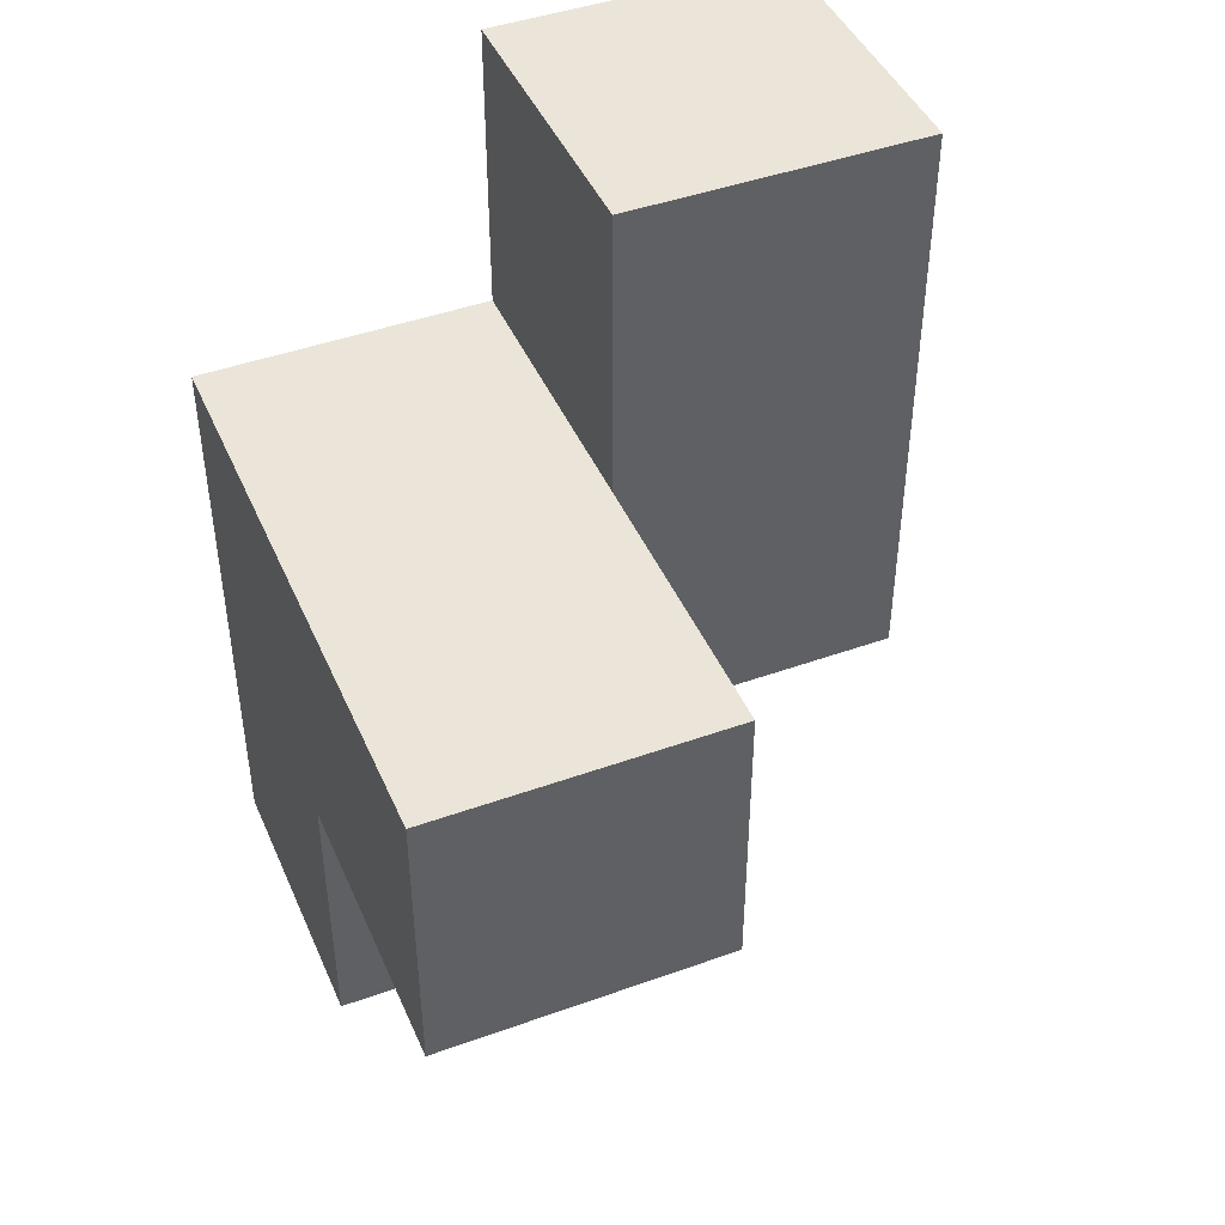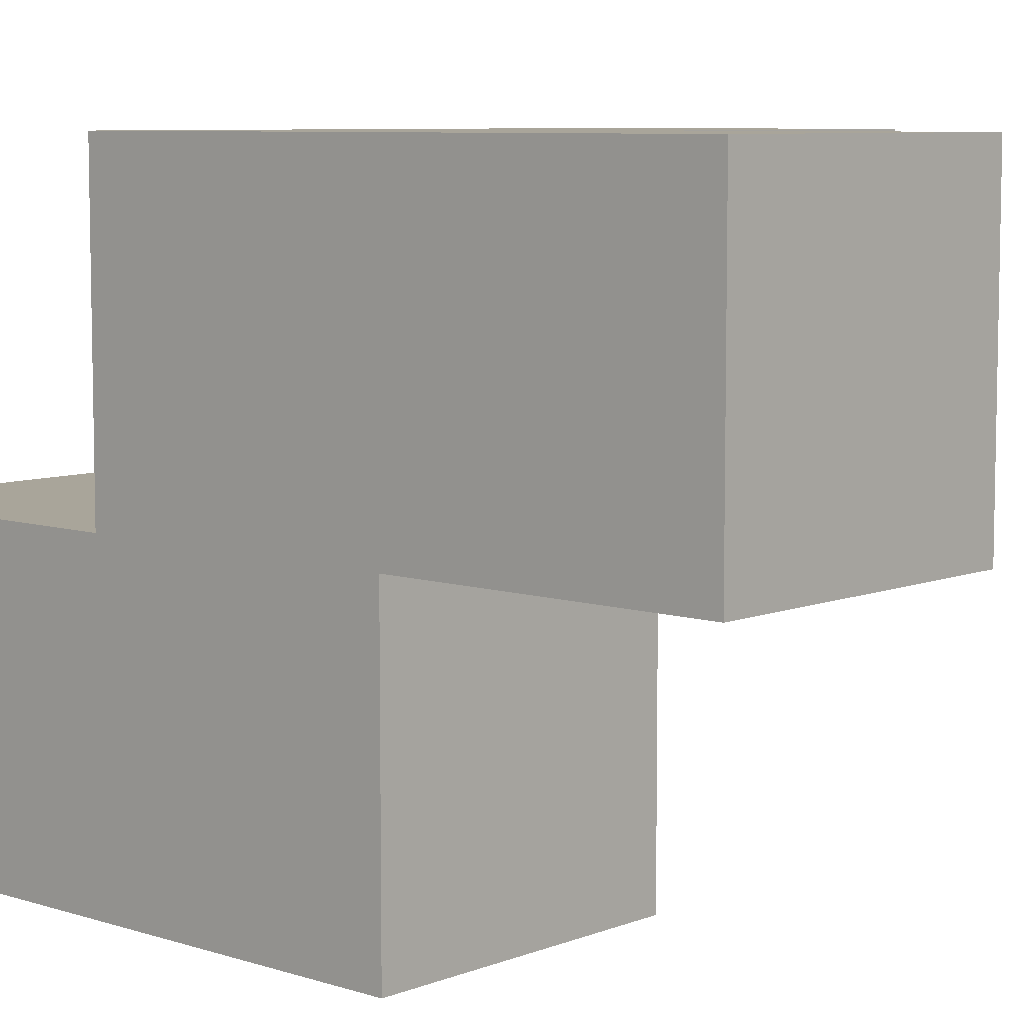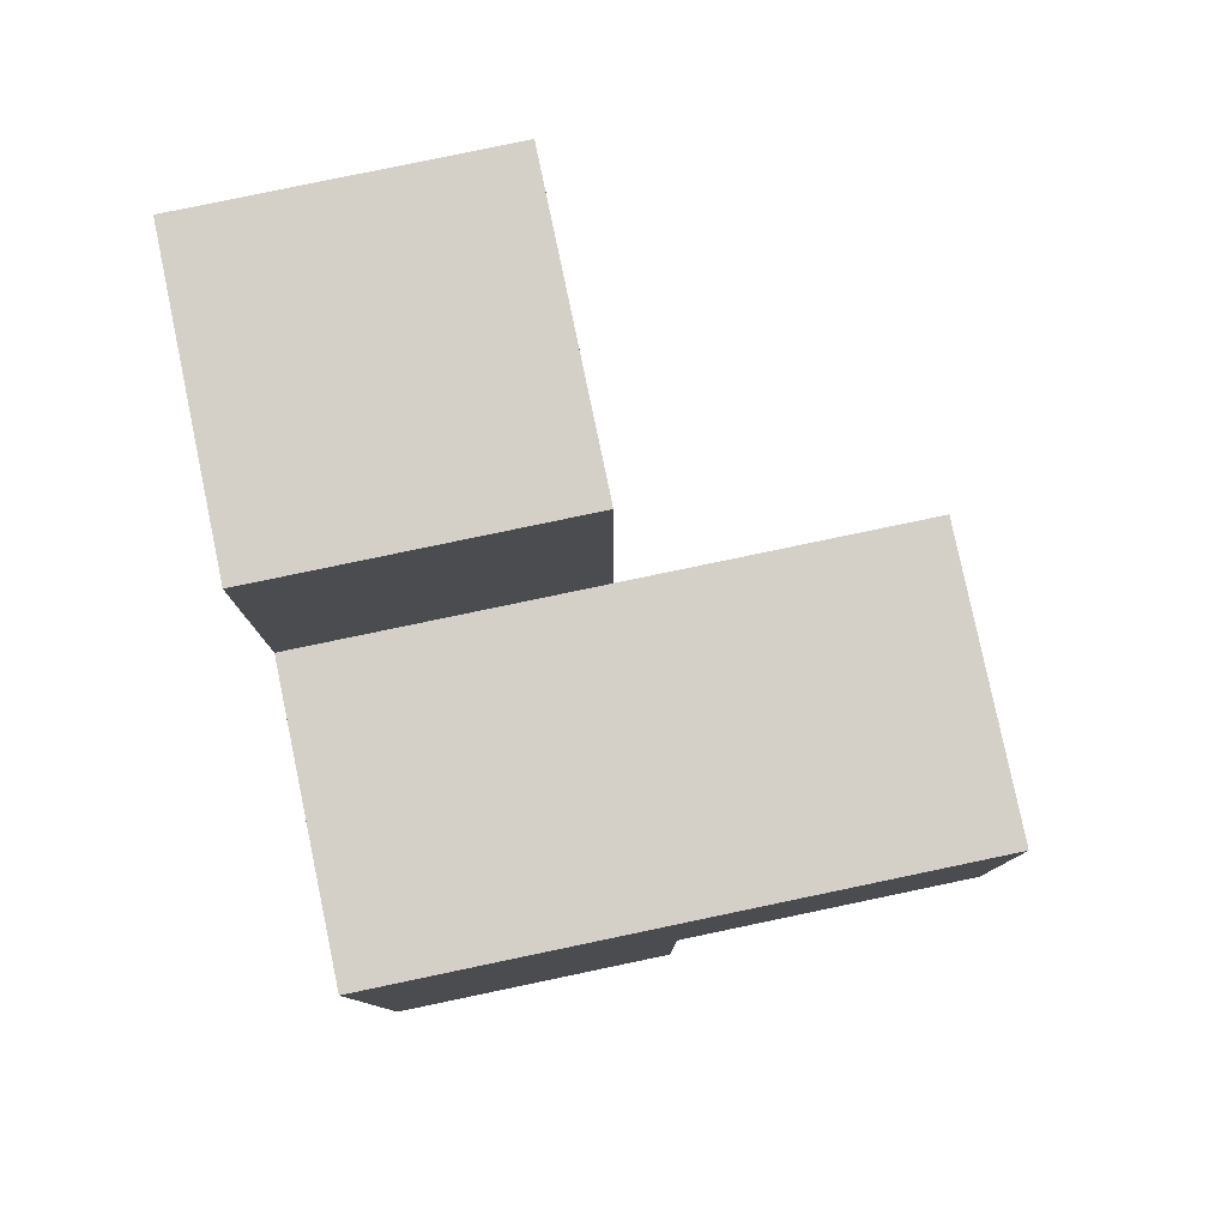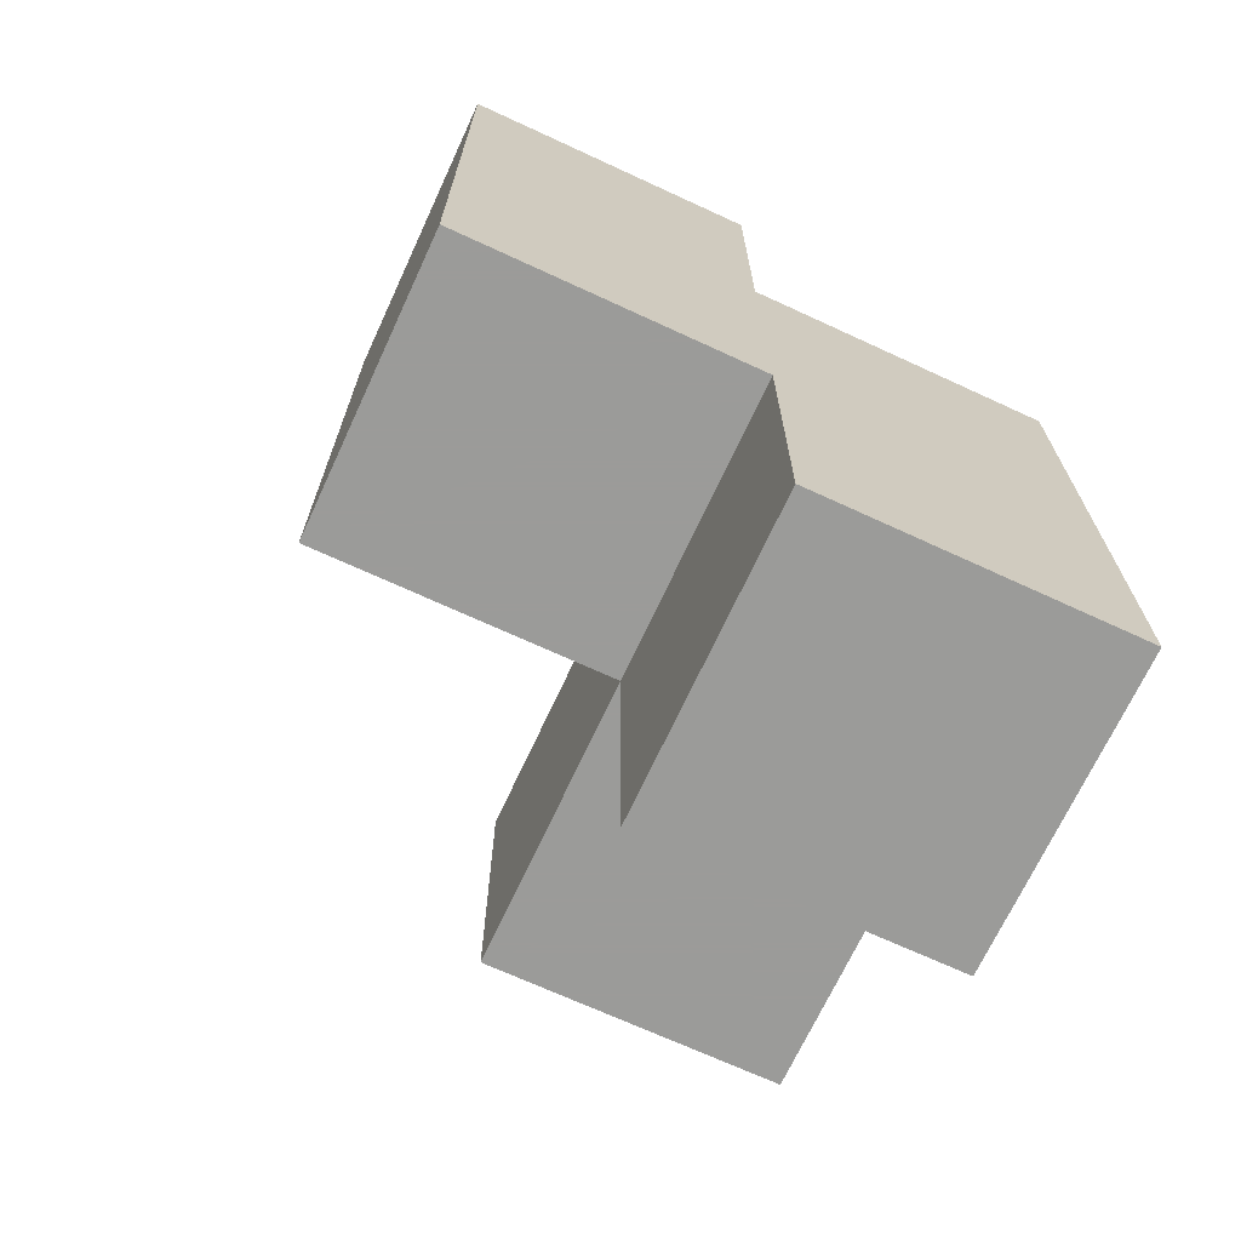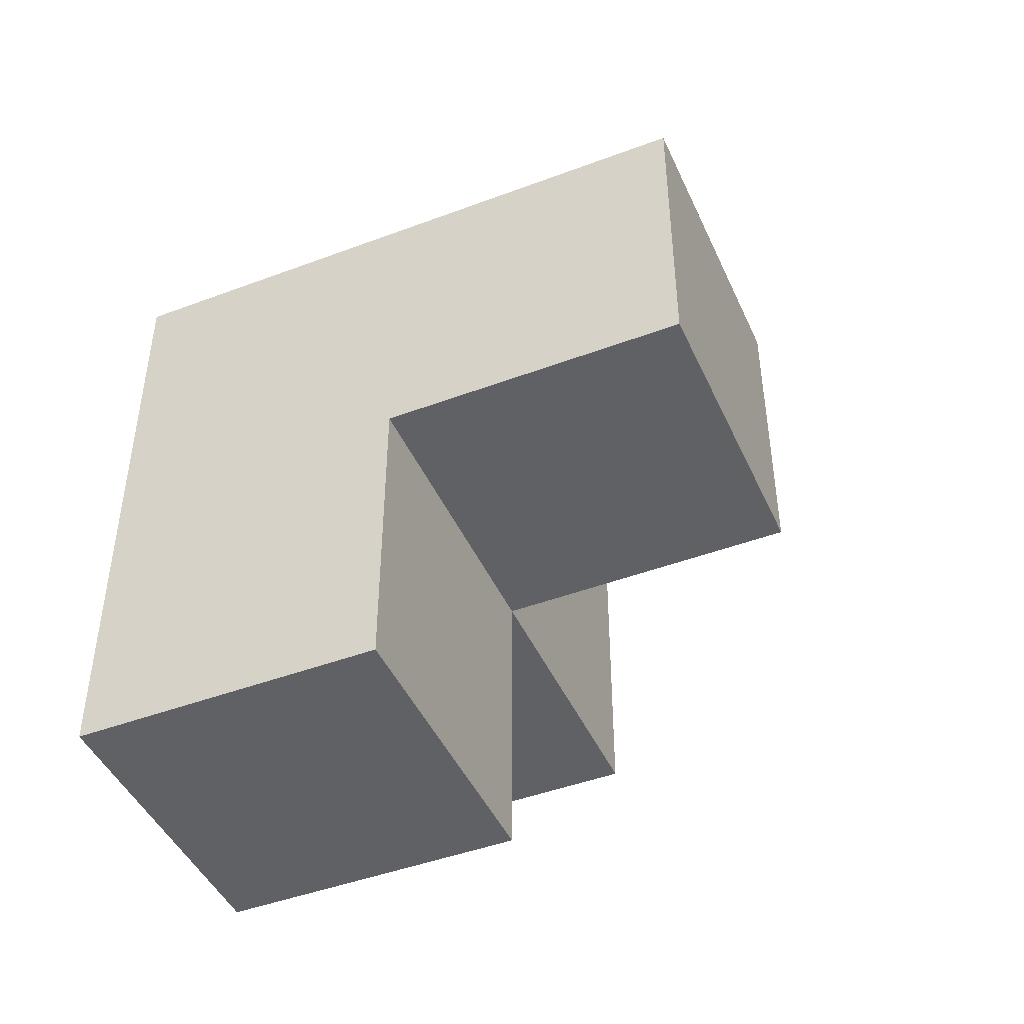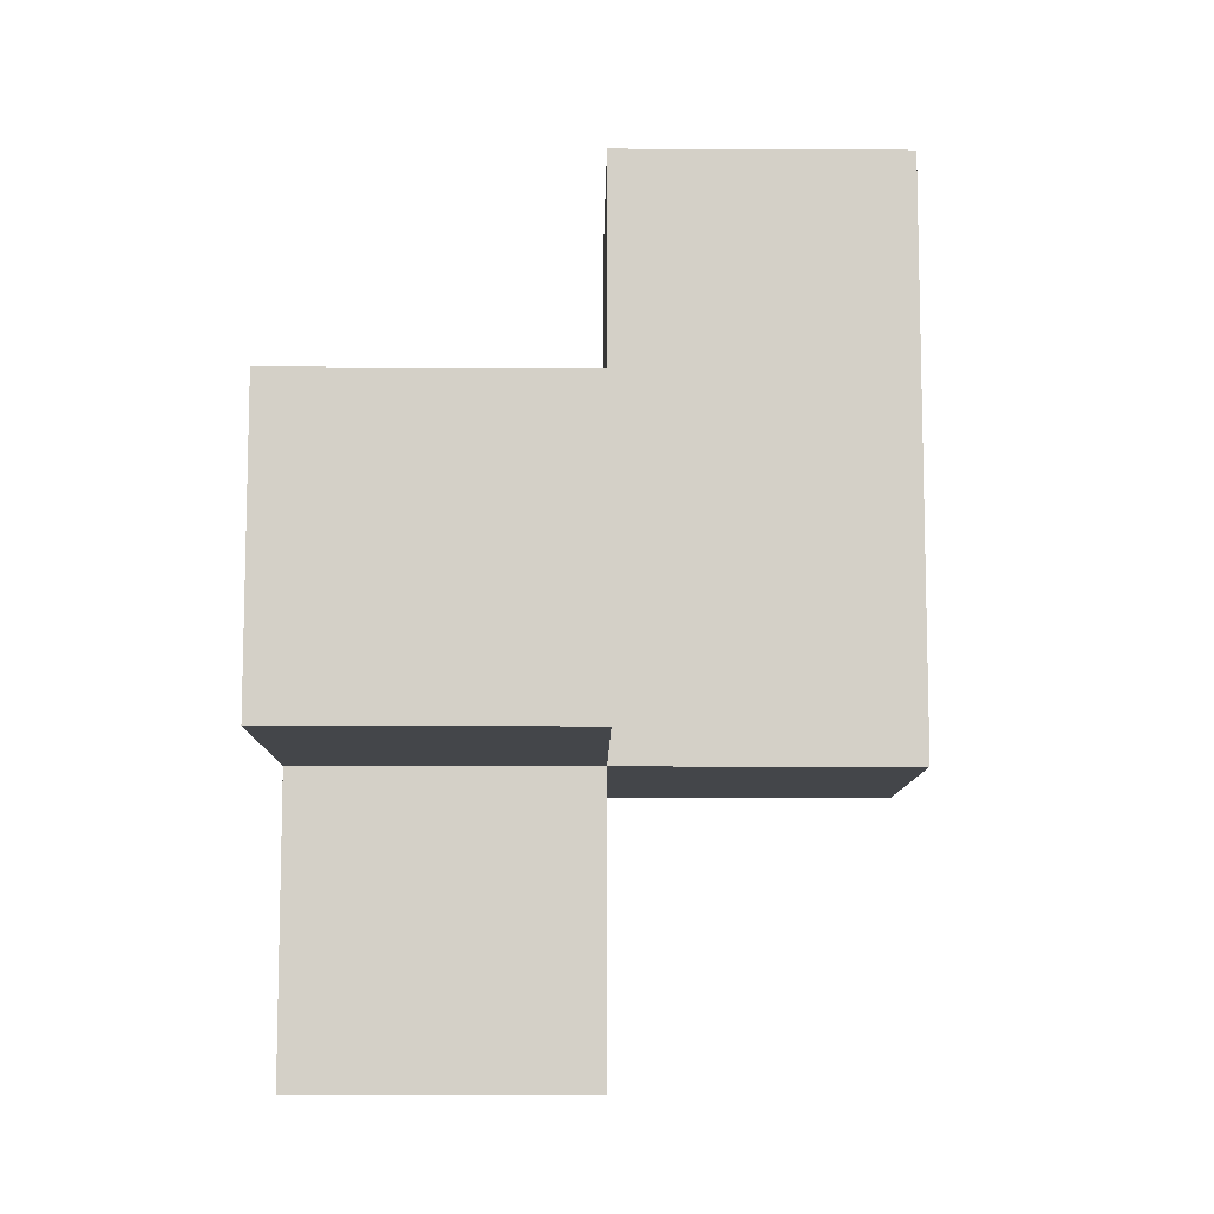
<metadata>
{"format":"obj","ext":"obj","renderer":"f3d","projection":"perspective","resolution":1024,"background":"white","views":[{"elev":44.6,"azim":-112.7,"up":"+Z"},{"elev":7.5,"azim":132.3,"up":"+Y"},{"elev":79.9,"azim":168.2,"up":"+Z"},{"elev":-69.6,"azim":65.2,"up":"+Z"},{"elev":-45.4,"azim":-156.6,"up":"+Z"},{"elev":-9.8,"azim":-90.7,"up":"+Z"}]}
</metadata>
<code>
v 1.992 2.011 1.995
v 1.002 2.011 1.995
v 1.002 3.001 2.985
v 1.002 3.991 1.995
v 1.002 3.001 0.015
v 1.992 3.991 1.995
v 1.992 3.001 0.015
v 1.992 3.001 2.985
v 0.0125 3.991 1.005
v 1.992 2.011 1.005
v 0.0125 3.001 1.995
v 1.002 3.991 1.005
v 1.002 2.011 1.005
v 1.002 3.001 1.995
v 1.992 3.001 1.995
v 1.992 3.991 1.005
v 1.992 2.011 2.985
v 0.0125 3.001 1.005
v 1.002 3.001 1.005
v 1.002 2.011 2.985
v 1.002 3.991 0.015
v 1.992 3.991 0.015
v 1.992 3.001 1.005
v 0.0125 3.991 1.995
f 14 15 4
f 6 4 15
f 16 12 6
f 4 6 12
f 23 16 15
f 6 15 16
f 7 5 22
f 21 22 5
f 5 7 19
f 23 19 7
f 22 21 16
f 12 16 21
f 21 5 12
f 19 12 5
f 7 22 23
f 16 23 22
f 10 13 23
f 19 23 13
f 13 10 2
f 1 2 10
f 19 13 14
f 2 14 13
f 10 23 1
f 15 1 23
f 19 18 12
f 9 12 18
f 11 14 24
f 4 24 14
f 18 19 11
f 14 11 19
f 12 9 4
f 24 4 9
f 9 18 24
f 11 24 18
f 20 17 3
f 8 3 17
f 2 1 20
f 17 20 1
f 15 14 8
f 3 8 14
f 14 2 3
f 20 3 2
f 1 15 17
f 8 17 15

</code>
